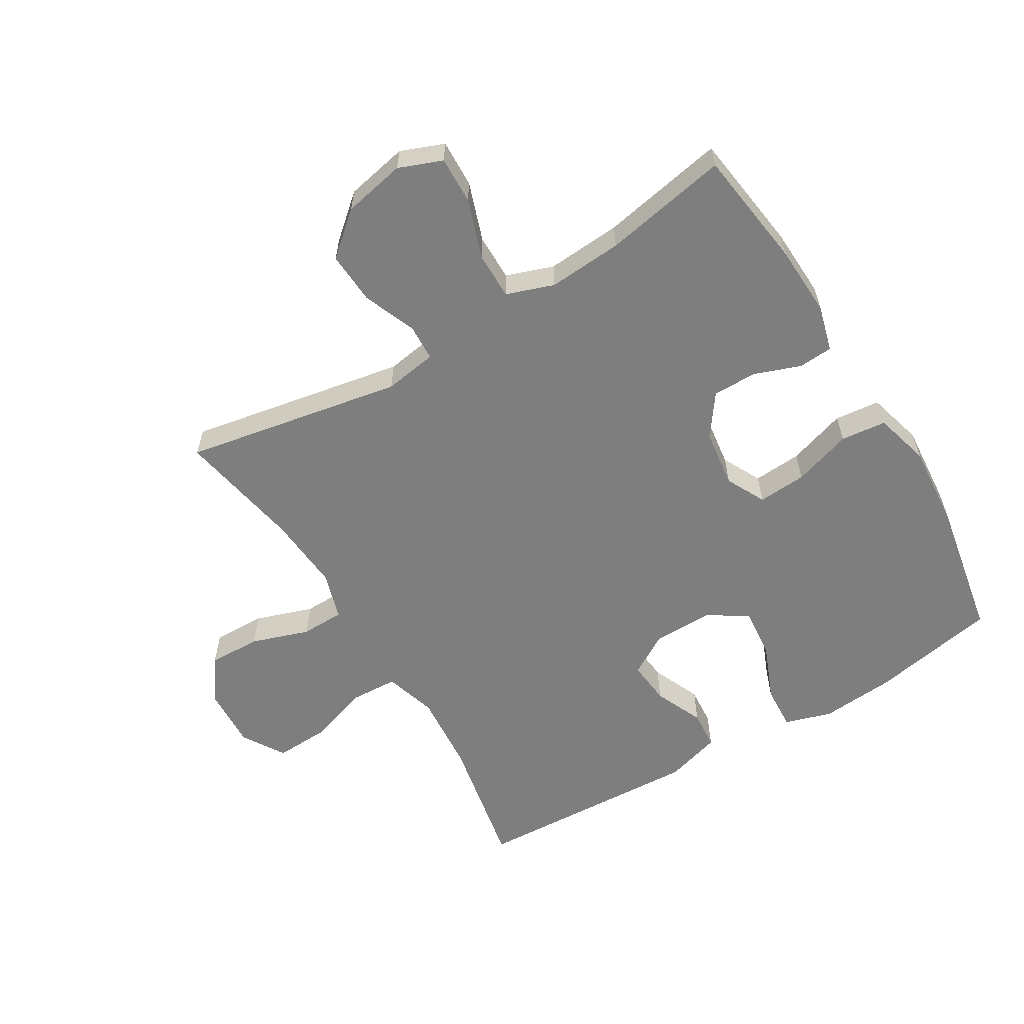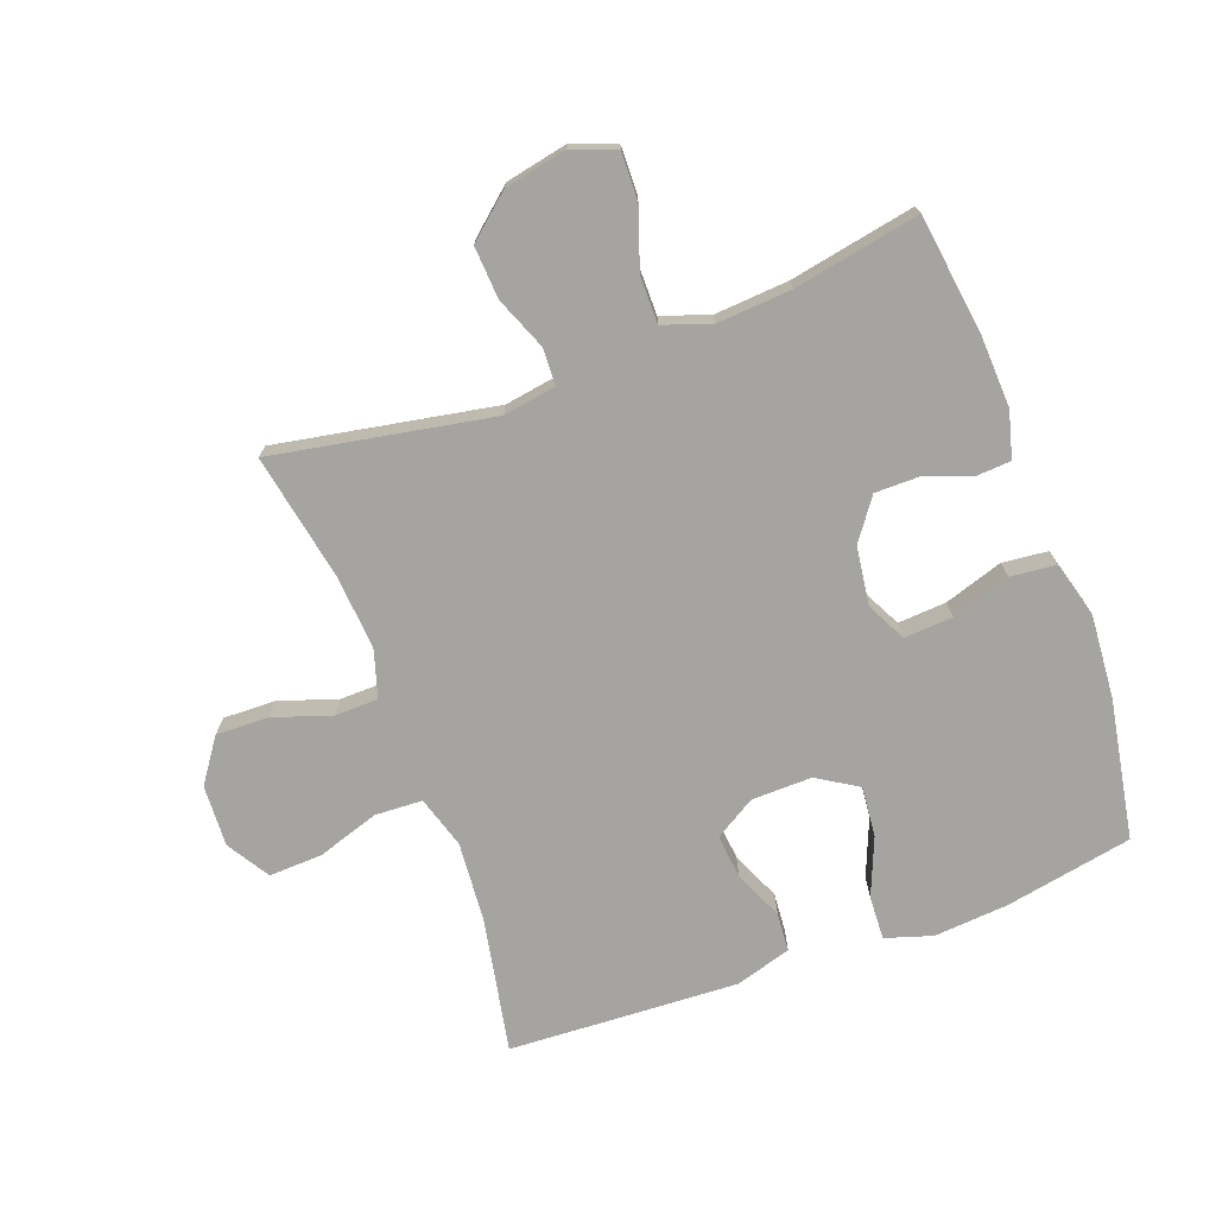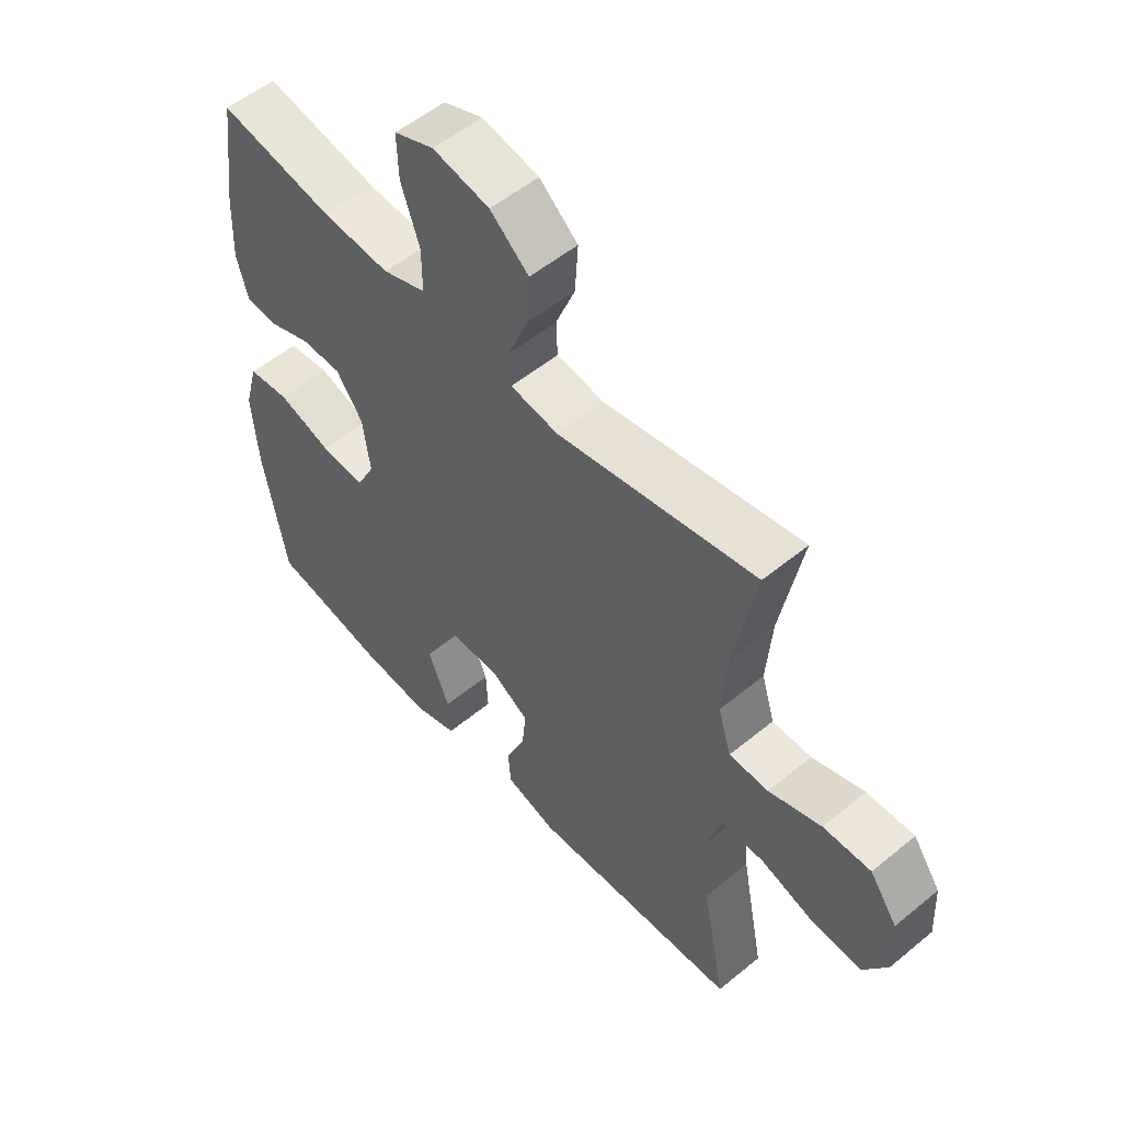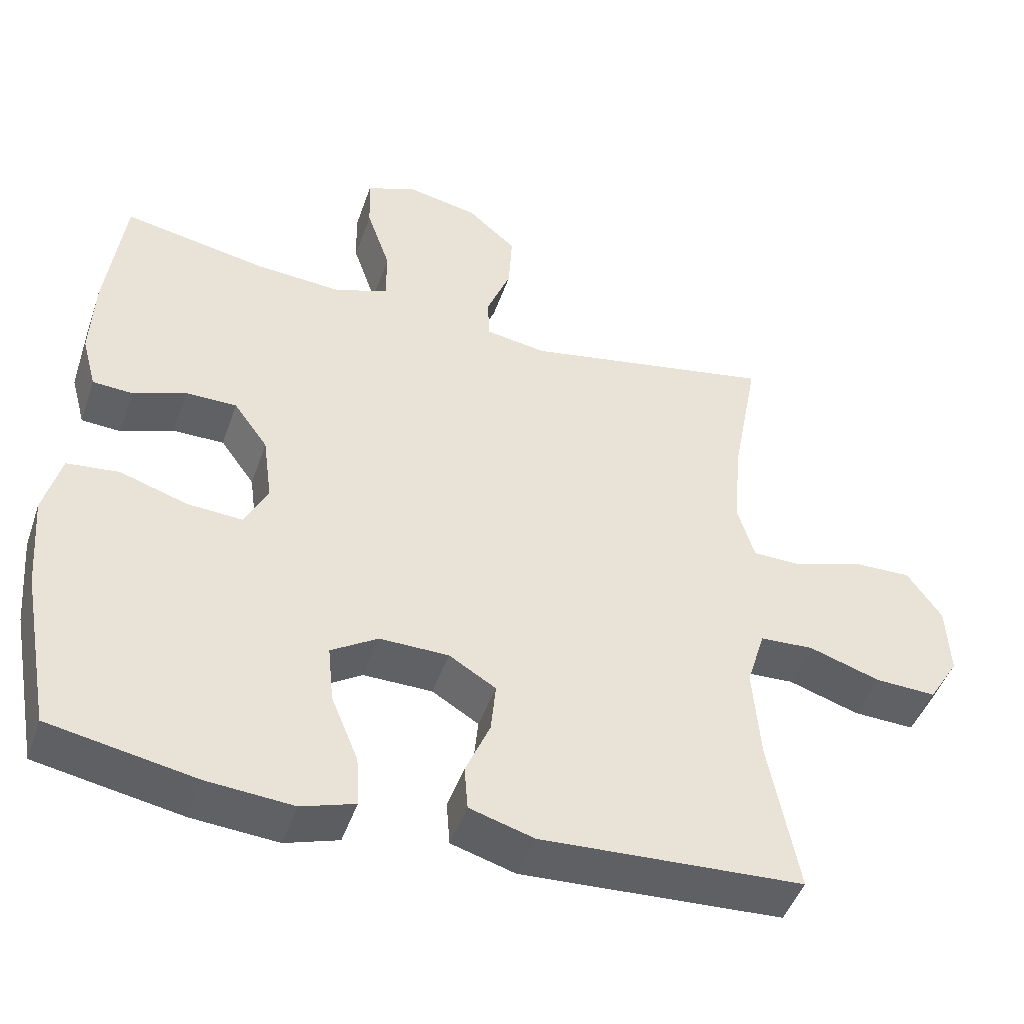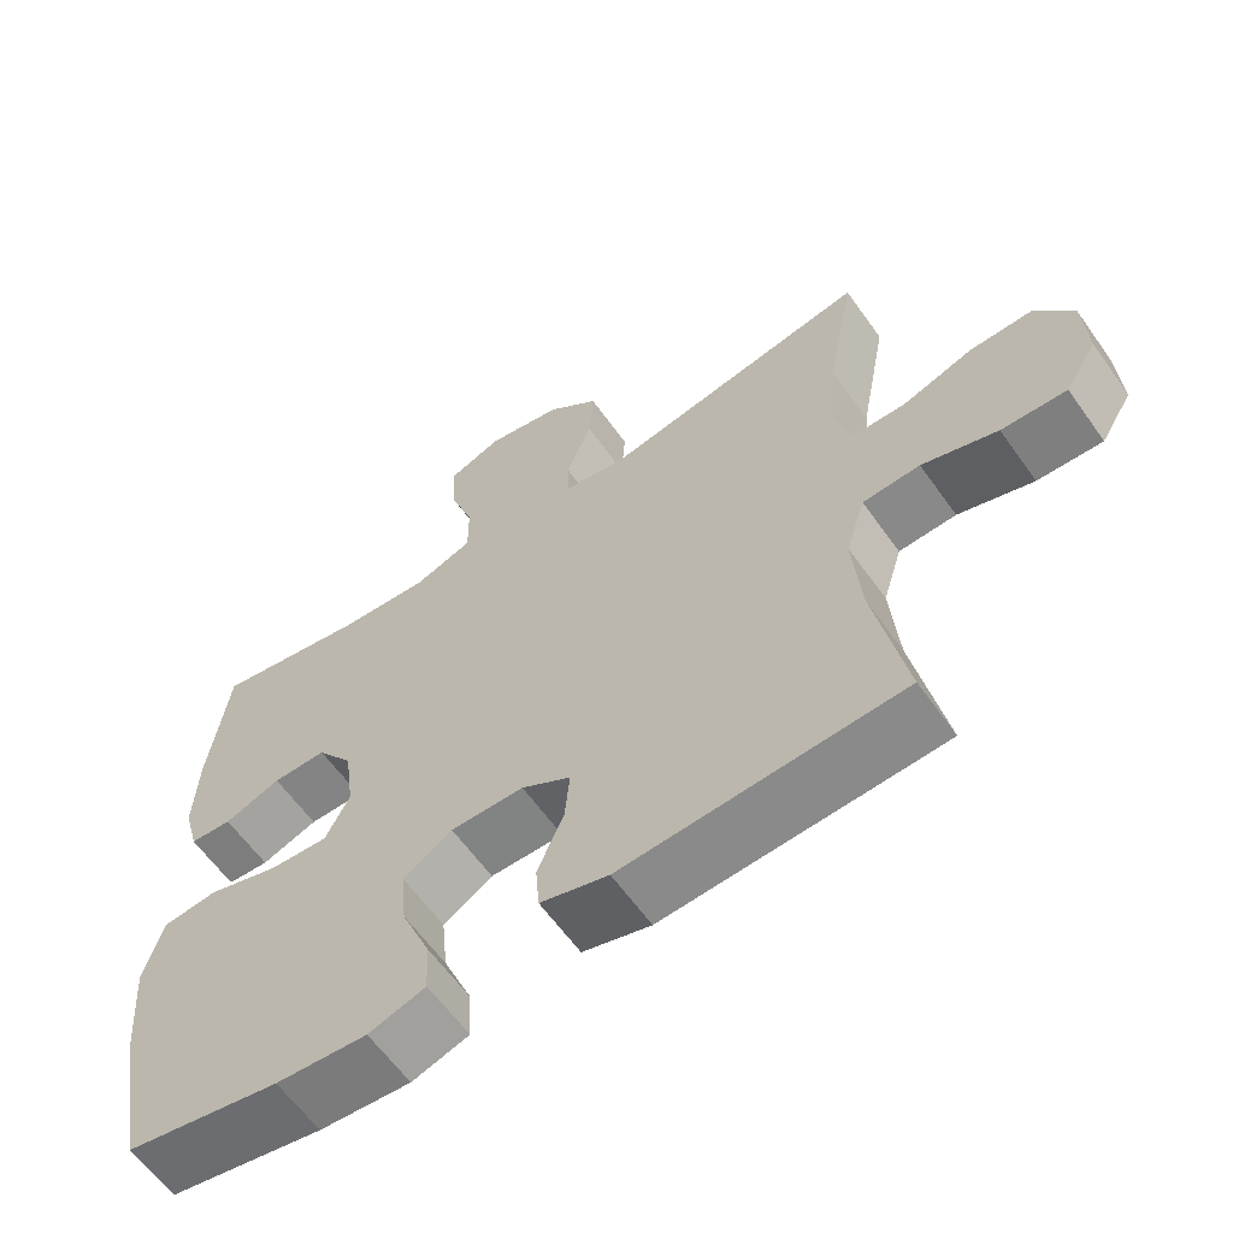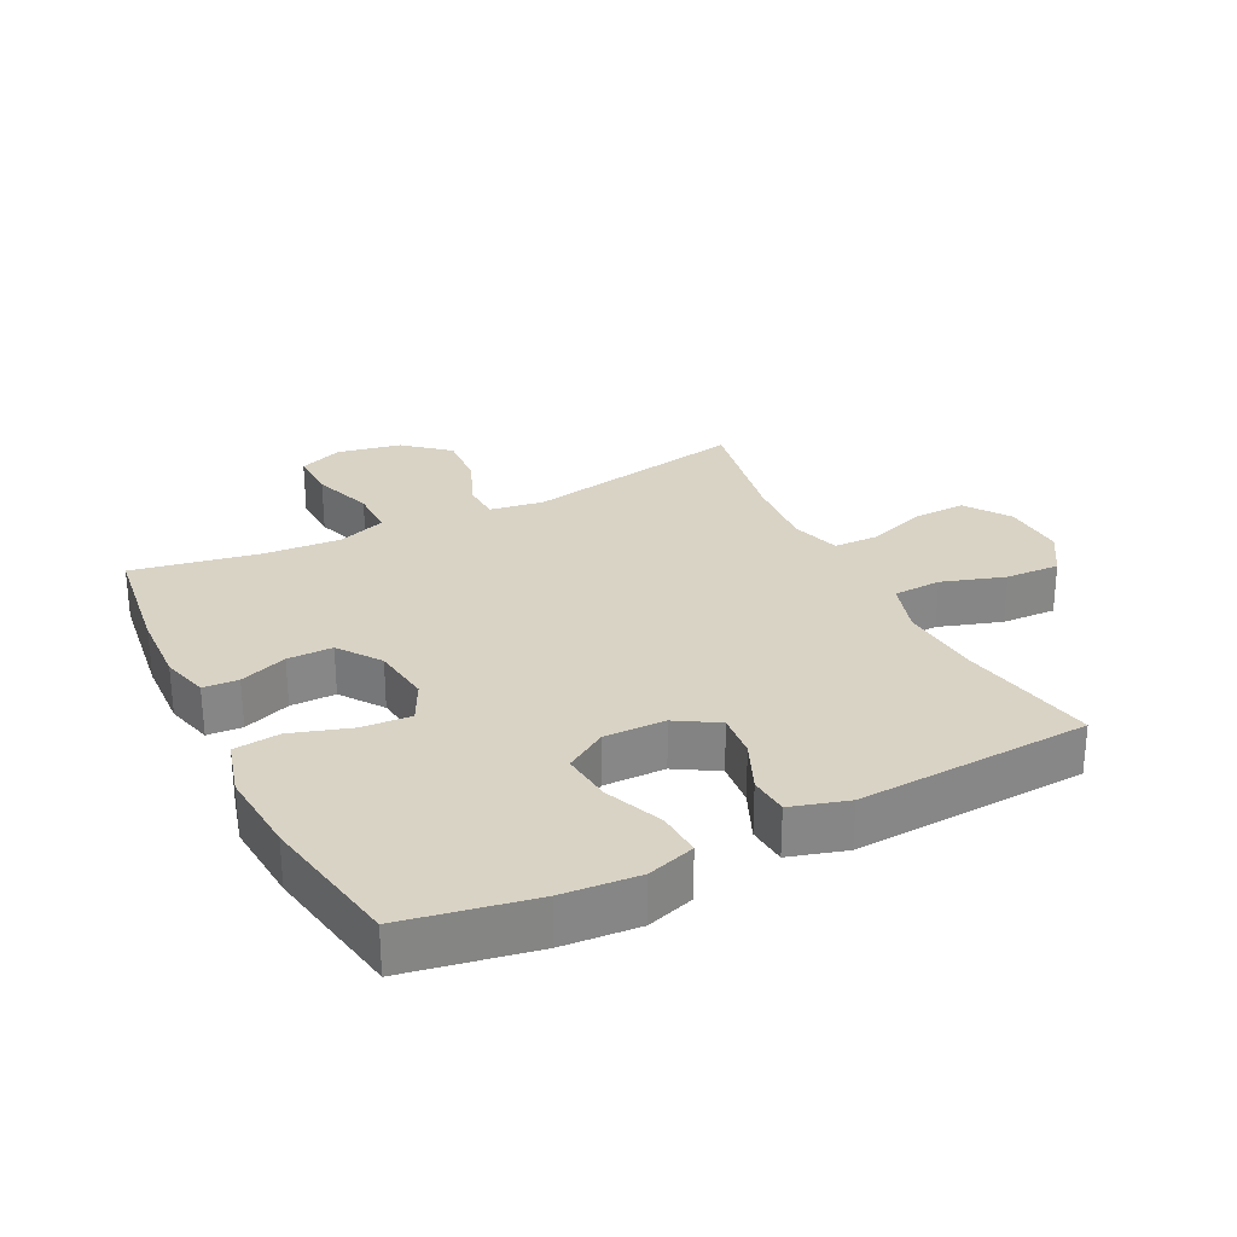
<metadata>
{"format":"obj","ext":"obj","renderer":"f3d","projection":"perspective","resolution":1024,"background":"white","views":[{"elev":-59.5,"azim":31.1,"up":"+Y"},{"elev":-73.2,"azim":20.4,"up":"+Y"},{"elev":53.9,"azim":-131.2,"up":"+Z"},{"elev":-46.2,"azim":161.4,"up":"+Z"},{"elev":-61.5,"azim":-144.7,"up":"+Z"},{"elev":28.3,"azim":153.3,"up":"+Y"}]}
</metadata>
<code>
o path3676
v 0.569 0.0375 -0.3026
v 0.5794 0.0375 -0.1678
v 0.5549 0.0375 -0.07843
v 0.4817 0.0375 -0.07059
v 0.3872 0.0375 -0.1009
v 0.309 0.0375 -0.106
v 0.277 0.0375 -0.04276
v 0.2896 0.0375 0.05094
v 0.3374 0.0375 0.1171
v 0.4088 0.0375 0.1171
v 0.4835 0.0375 0.08969
v 0.5389 0.0375 0.09312
v 0.5591 0.0375 0.1678
v 0.554 0.0375 0.2827
v 0.5282 0.0375 0.4749
v 0.3263 0.0375 0.4369
v 0.2064 0.0375 0.4285
v 0.1301 0.0375 0.4553
v 0.1304 0.0375 0.5306
v 0.1633 0.0375 0.626
v 0.1658 0.0375 0.7028
v 0.09588 0.0375 0.7302
v -0.004648 0.0375 0.7098
v -0.07304 0.0375 0.6512
v -0.06797 0.0375 0.5671
v -0.03387 0.0375 0.482
v -0.03658 0.0375 0.4232
v -0.1216 0.0375 0.4098
v -0.4737 0.0375 0.4749
v -0.4359 0.0375 0.2724
v -0.4263 0.0375 0.1519
v -0.4498 0.0375 0.07465
v -0.5195 0.0375 0.07349
v -0.6127 0.0375 0.1051
v -0.6973 0.0375 0.1072
v -0.7461 0.0375 0.03801
v -0.7511 0.0375 -0.06144
v -0.7088 0.0375 -0.1296
v -0.6227 0.0375 -0.126
v -0.5232 0.0375 -0.09386
v -0.4472 0.0375 -0.09751
v -0.4216 0.0375 -0.1814
v -0.4321 0.0375 -0.3106
v -0.4737 0.0375 -0.5268
v -0.1046 0.0375 -0.546
v -0.01435 0.0375 -0.5195
v -0.009443 0.0375 -0.4572
v -0.0439 0.0375 -0.3779
v -0.05087 0.0375 -0.3073
v 0.01489 0.0375 -0.2676
v 0.112 0.0375 -0.2661
v 0.1775 0.0375 -0.3069
v 0.1695 0.0375 -0.3875
v 0.1313 0.0375 -0.4802
v 0.1275 0.0375 -0.5508
v 0.2028 0.0375 -0.5746
v 0.3236 0.0375 -0.5651
v 0.5282 0.0375 -0.5268
v 0.569 -0.0375 -0.3026
v 0.5794 -0.0375 -0.1678
v 0.5549 -0.0375 -0.07843
v 0.4817 -0.0375 -0.07059
v 0.3872 -0.0375 -0.1009
v 0.309 -0.0375 -0.106
v 0.277 -0.0375 -0.04276
v 0.2896 -0.0375 0.05094
v 0.3374 -0.0375 0.1171
v 0.4088 -0.0375 0.1171
v 0.4835 -0.0375 0.08969
v 0.5389 -0.0375 0.09312
v 0.5591 -0.0375 0.1678
v 0.554 -0.0375 0.2827
v 0.5282 -0.0375 0.4749
v 0.3263 -0.0375 0.4369
v 0.2064 -0.0375 0.4285
v 0.1301 -0.0375 0.4553
v 0.1304 -0.0375 0.5306
v 0.1633 -0.0375 0.626
v 0.1658 -0.0375 0.7028
v 0.09588 -0.0375 0.7302
v -0.004648 -0.0375 0.7098
v -0.07304 -0.0375 0.6512
v -0.06797 -0.0375 0.5671
v -0.03387 -0.0375 0.482
v -0.03658 -0.0375 0.4232
v -0.1216 -0.0375 0.4098
v -0.4737 -0.0375 0.4749
v -0.4359 -0.0375 0.2724
v -0.4263 -0.0375 0.1519
v -0.4498 -0.0375 0.07465
v -0.5195 -0.0375 0.07349
v -0.6127 -0.0375 0.1051
v -0.6973 -0.0375 0.1072
v -0.7461 -0.0375 0.03801
v -0.7511 -0.0375 -0.06144
v -0.7088 -0.0375 -0.1296
v -0.6227 -0.0375 -0.126
v -0.5232 -0.0375 -0.09386
v -0.4472 -0.0375 -0.09751
v -0.4216 -0.0375 -0.1814
v -0.4321 -0.0375 -0.3106
v -0.4737 -0.0375 -0.5268
v -0.1046 -0.0375 -0.546
v -0.01435 -0.0375 -0.5195
v -0.009443 -0.0375 -0.4572
v -0.0439 -0.0375 -0.3779
v -0.05087 -0.0375 -0.3073
v 0.01489 -0.0375 -0.2676
v 0.112 -0.0375 -0.2661
v 0.1775 -0.0375 -0.3069
v 0.1695 -0.0375 -0.3875
v 0.1313 -0.0375 -0.4802
v 0.1275 -0.0375 -0.5508
v 0.2028 -0.0375 -0.5746
v 0.3236 -0.0375 -0.5651
v 0.5282 -0.0375 -0.5268
v 0.1658 0.0375 0.7028
v 0.1658 0.0375 0.7028
v 0.09588 0.0375 0.7302
v -0.004648 0.0375 0.7098
v -0.07304 0.0375 0.6512
v 0.1633 0.0375 0.626
v -0.06797 0.0375 0.5671
v 0.1304 0.0375 0.5306
v -0.03387 0.0375 0.482
v 0.1301 0.0375 0.4553
v 0.1301 0.0375 0.4553
v -0.03658 0.0375 0.4232
v -0.03658 0.0375 0.4232
v 0.5282 0.0375 0.4749
v 0.5282 0.0375 0.4749
v 0.3263 0.0375 0.4369
v 0.2064 0.0375 0.4285
v -0.1216 0.0375 0.4098
v -0.4737 0.0375 0.4749
v -0.4737 0.0375 0.4749
v 0.554 0.0375 0.2827
v -0.4359 0.0375 0.2724
v 0.5591 0.0375 0.1678
v -0.4263 0.0375 0.1519
v 0.5389 0.0375 0.09312
v 0.5389 0.0375 0.09312
v 0.3374 0.0375 0.1171
v 0.4088 0.0375 0.1171
v -0.4498 0.0375 0.07465
v -0.4498 0.0375 0.07465
v 0.2896 0.0375 0.05094
v 0.4835 0.0375 0.08969
v -0.6127 0.0375 0.1051
v -0.6973 0.0375 0.1072
v -0.7461 0.0375 0.03801
v -0.5195 0.0375 0.07349
v 0.277 0.0375 -0.04276
v -0.7511 0.0375 -0.06144
v 0.309 0.0375 -0.106
v 0.309 0.0375 -0.106
v -0.7088 0.0375 -0.1296
v -0.7088 0.0375 -0.1296
v 0.5549 0.0375 -0.07843
v 0.5549 0.0375 -0.07843
v 0.4817 0.0375 -0.07059
v 0.3872 0.0375 -0.1009
v 0.5794 0.0375 -0.1678
v -0.5232 0.0375 -0.09386
v -0.4472 0.0375 -0.09751
v -0.4472 0.0375 -0.09751
v -0.6227 0.0375 -0.126
v -0.4216 0.0375 -0.1814
v 0.569 0.0375 -0.3026
v 0.01489 0.0375 -0.2676
v 0.112 0.0375 -0.2661
v -0.4321 0.0375 -0.3106
v 0.1775 0.0375 -0.3069
v 0.1775 0.0375 -0.3069
v -0.05087 0.0375 -0.3073
v -0.05087 0.0375 -0.3073
v 0.1695 0.0375 -0.3875
v -0.0439 0.0375 -0.3779
v -0.009443 0.0375 -0.4572
v 0.1313 0.0375 -0.4802
v -0.01435 0.0375 -0.5195
v -0.01435 0.0375 -0.5195
v 0.1275 0.0375 -0.5508
v 0.1275 0.0375 -0.5508
v 0.5282 0.0375 -0.5268
v 0.5282 0.0375 -0.5268
v -0.4737 0.0375 -0.5268
v -0.4737 0.0375 -0.5268
v -0.1046 0.0375 -0.546
v 0.3236 0.0375 -0.5651
v 0.2028 0.0375 -0.5746
v 0.1658 -0.0375 0.7028
v 0.1658 -0.0375 0.7028
v 0.09588 -0.0375 0.7302
v -0.004648 -0.0375 0.7098
v -0.07304 -0.0375 0.6512
v 0.1633 -0.0375 0.626
v -0.06797 -0.0375 0.5671
v 0.1304 -0.0375 0.5306
v -0.03387 -0.0375 0.482
v 0.1301 -0.0375 0.4553
v 0.1301 -0.0375 0.4553
v -0.03658 -0.0375 0.4232
v -0.03658 -0.0375 0.4232
v 0.5282 -0.0375 0.4749
v 0.5282 -0.0375 0.4749
v 0.3263 -0.0375 0.4369
v 0.2064 -0.0375 0.4285
v -0.1216 -0.0375 0.4098
v -0.4737 -0.0375 0.4749
v -0.4737 -0.0375 0.4749
v 0.554 -0.0375 0.2827
v -0.4359 -0.0375 0.2724
v 0.5591 -0.0375 0.1678
v -0.4263 -0.0375 0.1519
v 0.5389 -0.0375 0.09312
v 0.5389 -0.0375 0.09312
v 0.3374 -0.0375 0.1171
v 0.4088 -0.0375 0.1171
v -0.4498 -0.0375 0.07465
v -0.4498 -0.0375 0.07465
v 0.2896 -0.0375 0.05094
v 0.4835 -0.0375 0.08969
v -0.6127 -0.0375 0.1051
v -0.6973 -0.0375 0.1072
v -0.7461 -0.0375 0.03801
v -0.5195 -0.0375 0.07349
v 0.277 -0.0375 -0.04276
v -0.7511 -0.0375 -0.06144
v 0.309 -0.0375 -0.106
v 0.309 -0.0375 -0.106
v -0.7088 -0.0375 -0.1296
v -0.7088 -0.0375 -0.1296
v 0.5549 -0.0375 -0.07843
v 0.5549 -0.0375 -0.07843
v 0.4817 -0.0375 -0.07059
v 0.3872 -0.0375 -0.1009
v 0.5794 -0.0375 -0.1678
v -0.5232 -0.0375 -0.09386
v -0.4472 -0.0375 -0.09751
v -0.4472 -0.0375 -0.09751
v -0.6227 -0.0375 -0.126
v -0.4216 -0.0375 -0.1814
v 0.569 -0.0375 -0.3026
v 0.01489 -0.0375 -0.2676
v 0.112 -0.0375 -0.2661
v -0.4321 -0.0375 -0.3106
v 0.1775 -0.0375 -0.3069
v 0.1775 -0.0375 -0.3069
v -0.05087 -0.0375 -0.3073
v -0.05087 -0.0375 -0.3073
v 0.1695 -0.0375 -0.3875
v -0.0439 -0.0375 -0.3779
v -0.009443 -0.0375 -0.4572
v 0.1313 -0.0375 -0.4802
v -0.01435 -0.0375 -0.5195
v -0.01435 -0.0375 -0.5195
v 0.1275 -0.0375 -0.5508
v 0.1275 -0.0375 -0.5508
v 0.5282 -0.0375 -0.5268
v 0.5282 -0.0375 -0.5268
v -0.4737 -0.0375 -0.5268
v -0.4737 -0.0375 -0.5268
v -0.1046 -0.0375 -0.546
v 0.3236 -0.0375 -0.5651
v 0.2028 -0.0375 -0.5746
f 203 209 222
f 197 195 199
f 265 252 266
f 242 226 229
f 192 194 197
f 196 198 195
f 213 215 209
f 205 207 212
f 226 224 225
f 250 240 243
f 218 208 222
f 244 248 265
f 214 212 219
f 244 265 260
f 203 201 200
f 228 246 230
f 237 248 244
f 222 209 245
f 224 239 227
f 253 264 254
f 240 220 239
f 222 245 228
f 245 240 250
f 252 255 266
f 254 264 256
f 236 238 234
f 212 207 219
f 194 195 197
f 220 240 245
f 230 246 248
f 228 245 246
f 199 200 201
f 245 215 220
f 224 226 242
f 230 248 237
f 208 218 207
f 239 224 242
f 242 229 232
f 208 201 203
f 219 207 218
f 203 222 208
f 247 250 243
f 264 253 247
f 265 248 252
f 245 209 215
f 216 214 223
f 238 237 244
f 223 214 219
f 250 247 253
f 200 199 198
f 199 195 198
f 220 227 239
f 237 238 236
f 213 209 210
f 264 247 262
f 266 255 258
f 118 22 80 193
f 22 23 81 80
f 23 24 82 81
f 20 21 79 78
f 24 25 83 82
f 19 20 78 77
f 25 26 84 83
f 127 19 77 202
f 26 129 204 84
f 131 16 74 206
f 17 18 76 75
f 16 17 75 74
f 28 136 211 86
f 27 28 86 85
f 14 15 73 72
f 29 30 88 87
f 13 14 72 71
f 30 31 89 88
f 142 13 71 217
f 9 10 68 67
f 31 146 221 89
f 8 9 67 66
f 11 12 70 69
f 10 11 69 68
f 34 35 93 92
f 35 36 94 93
f 33 34 92 91
f 32 33 91 90
f 7 8 66 65
f 36 37 95 94
f 156 7 65 231
f 37 158 233 95
f 160 4 62 235
f 4 5 63 62
f 2 3 61 60
f 40 166 241 98
f 39 40 98 97
f 38 39 97 96
f 41 42 100 99
f 5 6 64 63
f 1 2 60 59
f 50 51 109 108
f 42 43 101 100
f 51 174 249 109
f 176 50 108 251
f 52 53 111 110
f 48 49 107 106
f 47 48 106 105
f 53 54 112 111
f 182 47 105 257
f 54 184 259 112
f 186 1 59 261
f 43 188 263 101
f 45 46 104 103
f 44 45 103 102
f 57 58 116 115
f 56 57 115 114
f 55 56 114 113
f 128 147 134
f 122 124 120
f 190 191 177
f 167 154 151
f 117 122 119
f 121 120 123
f 138 134 140
f 130 137 132
f 151 150 149
f 175 168 165
f 143 147 133
f 169 190 173
f 139 144 137
f 169 185 190
f 128 125 126
f 153 155 171
f 162 169 173
f 147 170 134
f 149 152 164
f 178 179 189
f 165 164 145
f 147 153 170
f 170 175 165
f 177 191 180
f 179 181 189
f 161 159 163
f 137 144 132
f 119 122 120
f 145 170 165
f 155 173 171
f 153 171 170
f 124 126 125
f 170 145 140
f 149 167 151
f 155 162 173
f 133 132 143
f 164 167 149
f 167 157 154
f 133 128 126
f 144 143 132
f 128 133 147
f 172 168 175
f 189 172 178
f 190 177 173
f 170 140 134
f 141 148 139
f 163 169 162
f 148 144 139
f 175 178 172
f 125 123 124
f 124 123 120
f 145 164 152
f 162 161 163
f 138 135 134
f 189 187 172
f 191 183 180

</code>
